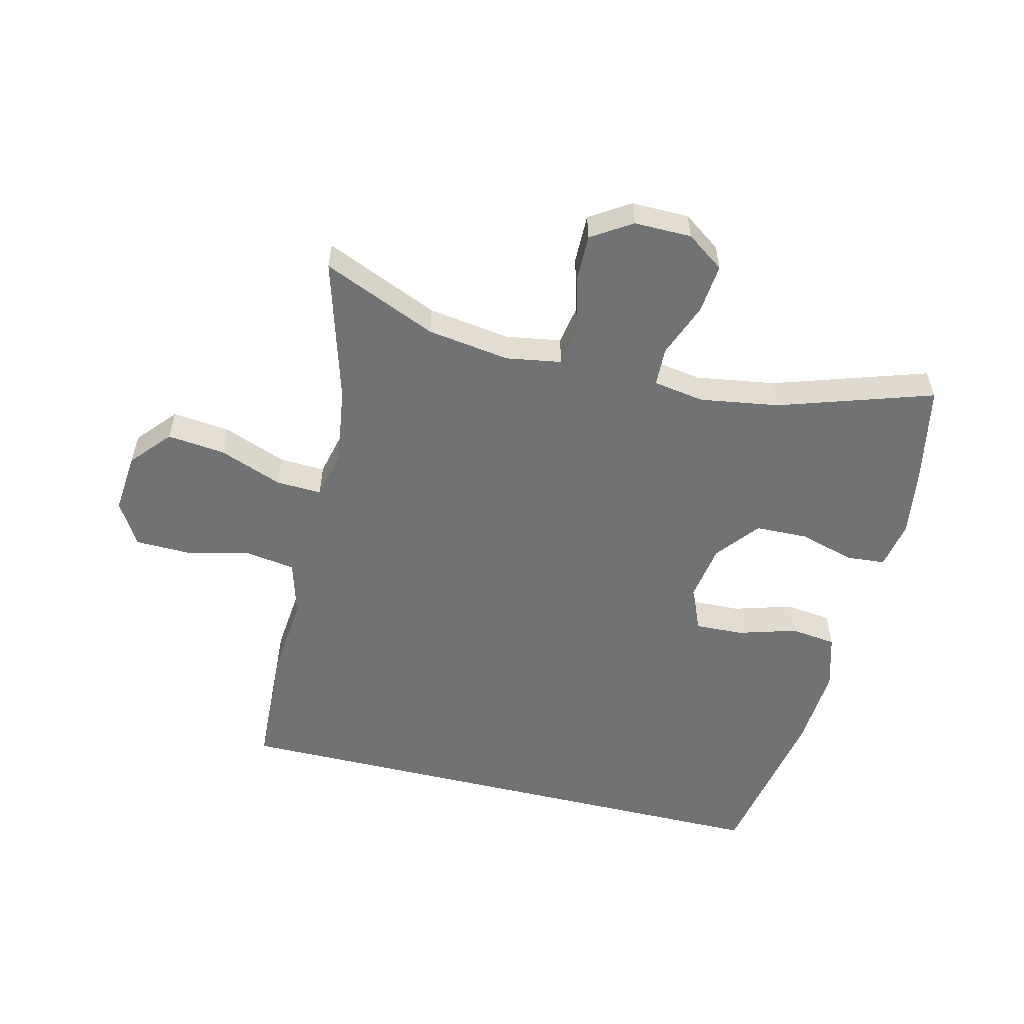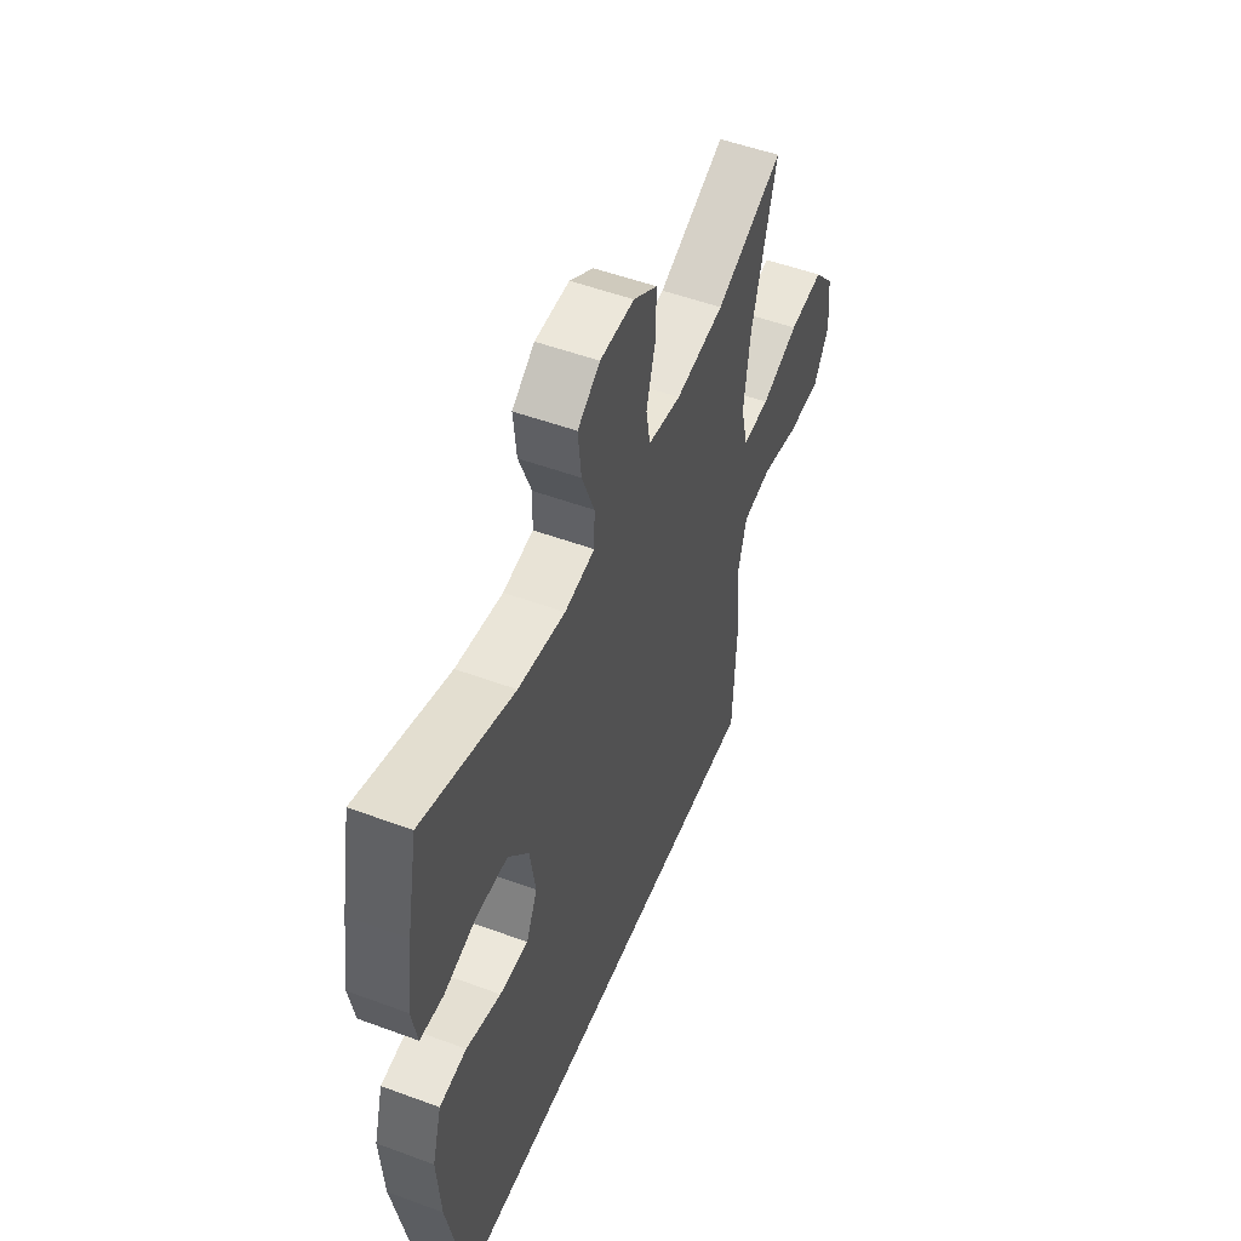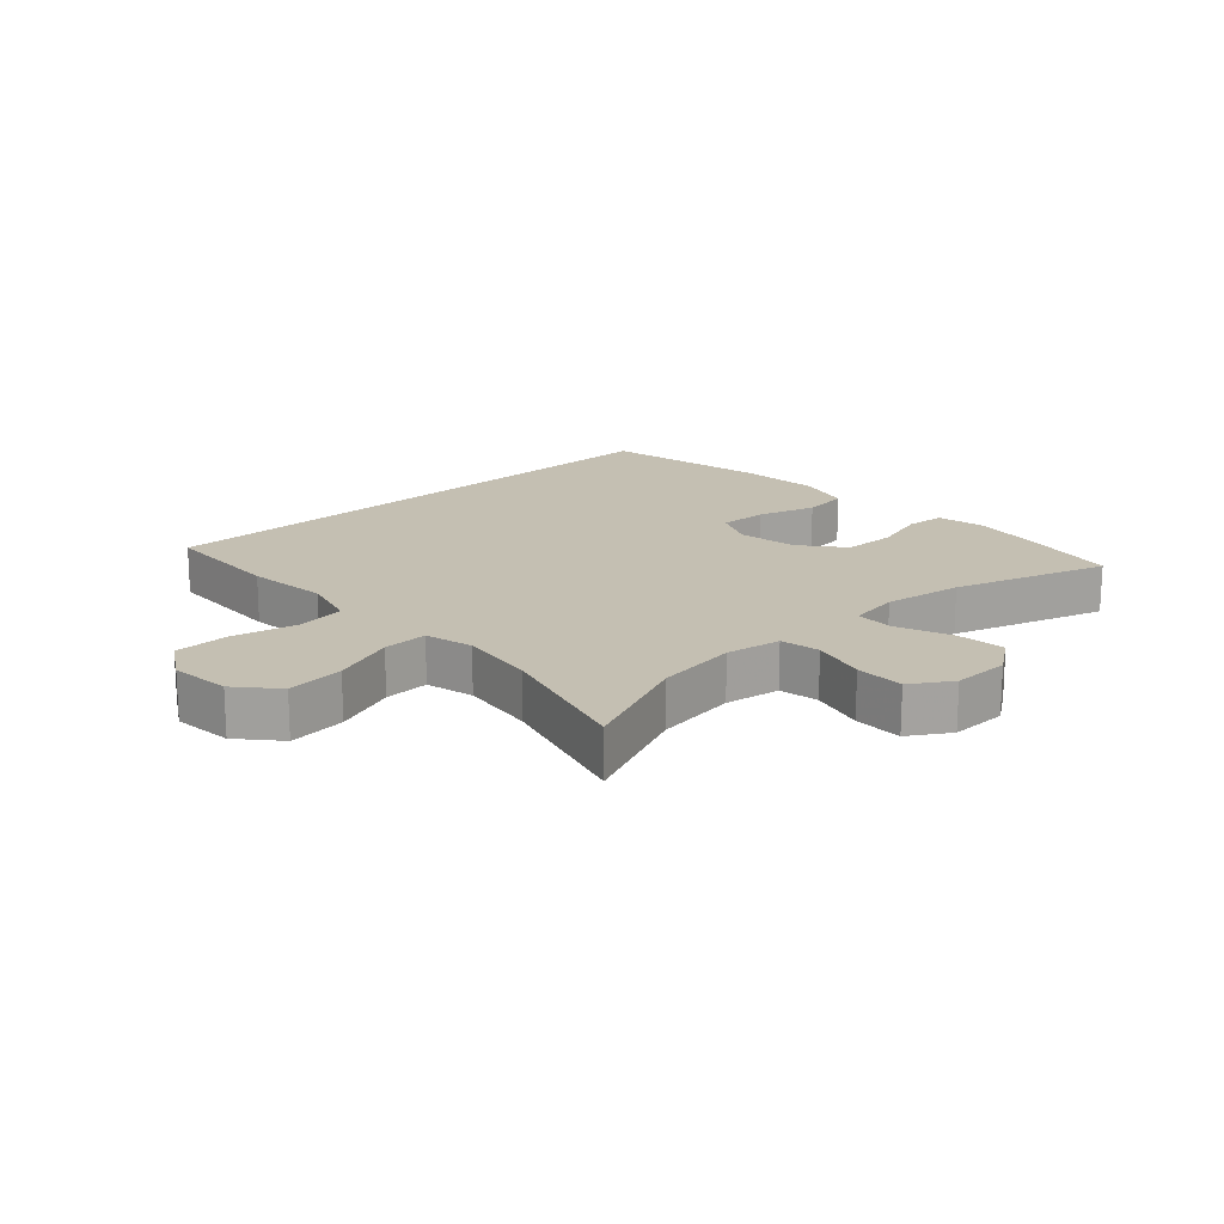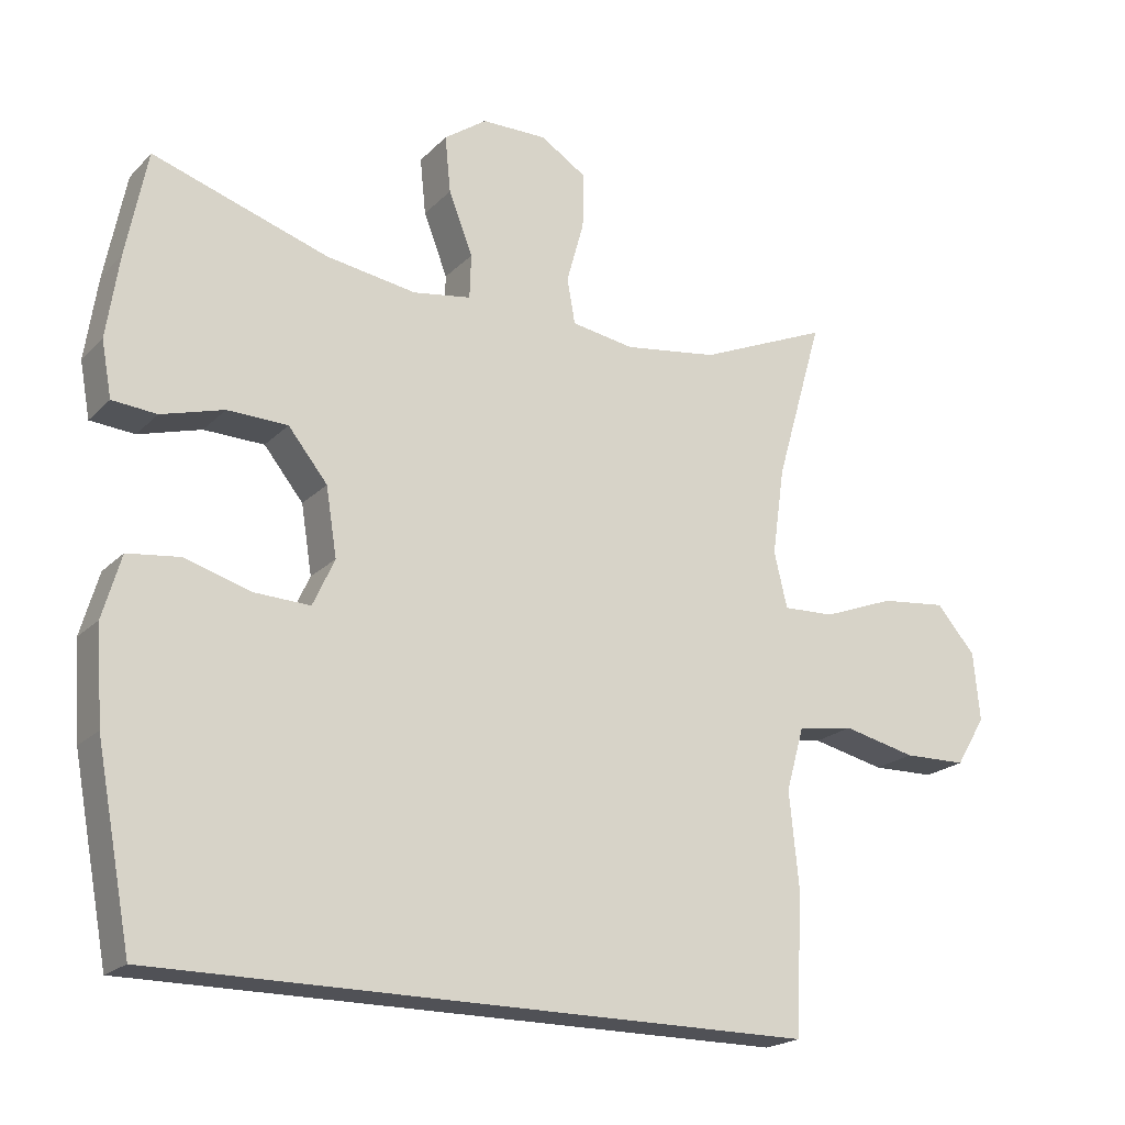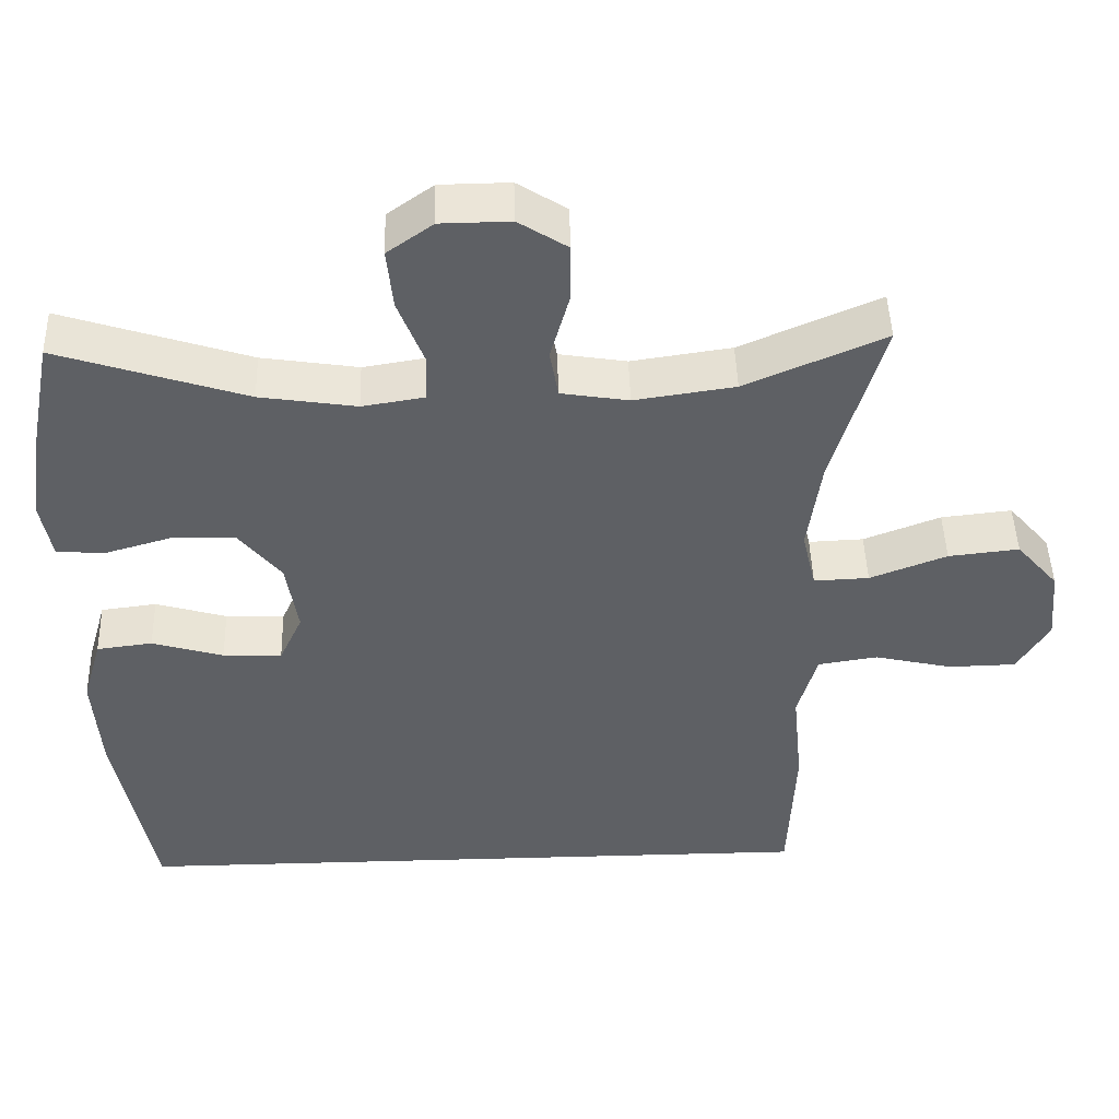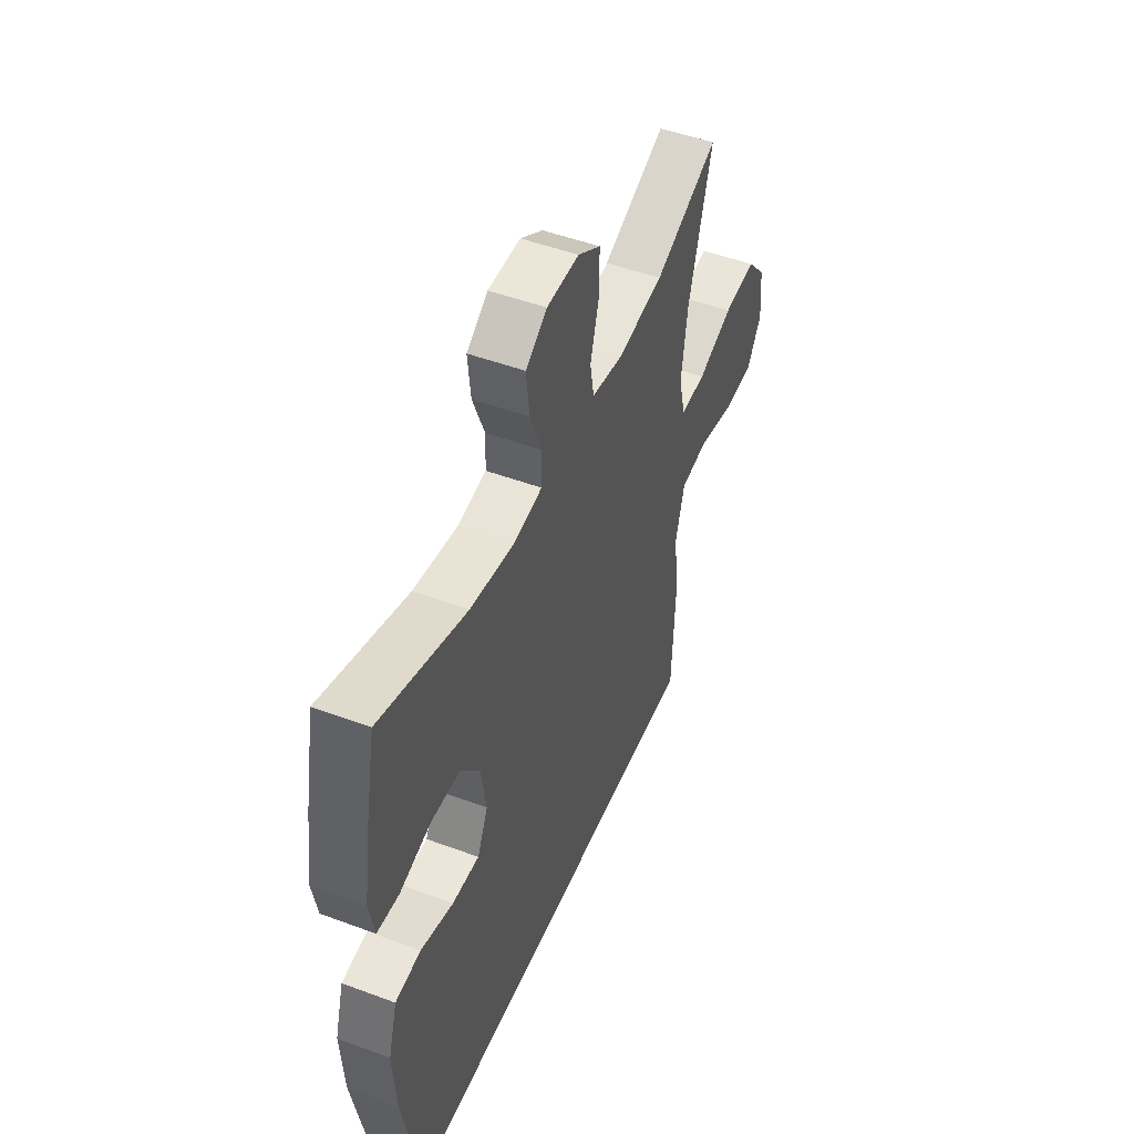
<metadata>
{"format":"obj","ext":"obj","renderer":"f3d","projection":"perspective","resolution":1024,"background":"white","views":[{"elev":-55.4,"azim":-13.6,"up":"+Y"},{"elev":51.5,"azim":111.9,"up":"+Z"},{"elev":17.6,"azim":-42.9,"up":"+Y"},{"elev":-20.4,"azim":149.3,"up":"+Z"},{"elev":46.5,"azim":178.3,"up":"+Z"},{"elev":48.9,"azim":112.5,"up":"+Z"}]}
</metadata>
<code>
v -0.433 0.07 -0.5
v -0.442 0.07 -0.305
v -0.429 0.07 -0.175
v -0.454 0.07 -0.087
v -0.531 0.07 -0.075
v -0.632 0.07 -0.098
v -0.719 0.07 -0.096
v -0.76 0.07 -0.028
v -0.751 0.07 0.067
v -0.697 0.07 0.129
v -0.606 0.07 0.119
v -0.507 0.07 0.081
v -0.436 0.07 0.078
v -0.418 0.07 0.154
v -0.435 0.07 0.275
v -0.5 0.07 0.5
v -0.321 0.07 0.423
v -0.192 0.07 0.404
v -0.105 0.07 0.418
v -0.094 0.07 0.48
v -0.118 0.07 0.566
v -0.119 0.07 0.643
v -0.056 0.07 0.683
v 0.034 0.07 0.682
v 0.093 0.07 0.64
v 0.085 0.07 0.562
v 0.052 0.07 0.477
v 0.054 0.07 0.416
v 0.134 0.07 0.403
v 0.258 0.07 0.422
v 0.5 0.07 0.5
v 0.529 0.07 0.353
v 0.546 0.07 0.239
v 0.532 0.07 0.163
v 0.471 0.07 0.158
v 0.385 0.07 0.183
v 0.302 0.07 0.181
v 0.248 0.07 0.114
v 0.233 0.07 0.02
v 0.263 0.07 -0.045
v 0.339 0.07 -0.042
v 0.431 0.07 -0.015
v 0.503 0.07 -0.024
v 0.528 0.07 -0.11
v 0.519 0.07 -0.24
v 0.47 0.07 -0.5
v -0.433 0 -0.5
v -0.442 0 -0.305
v -0.429 0 -0.175
v -0.454 0 -0.087
v -0.531 0 -0.075
v -0.632 0 -0.098
v -0.719 0 -0.096
v -0.76 0 -0.028
v -0.751 0 0.067
v -0.697 0 0.129
v -0.606 0 0.119
v -0.507 0 0.081
v -0.436 0 0.078
v -0.418 0 0.154
v -0.435 0 0.275
v -0.5 0 0.5
v -0.321 0 0.423
v -0.192 0 0.404
v -0.105 0 0.418
v -0.094 0 0.48
v -0.118 0 0.566
v -0.119 0 0.643
v -0.056 0 0.683
v 0.034 0 0.682
v 0.093 0 0.64
v 0.085 0 0.562
v 0.052 0 0.477
v 0.054 0 0.416
v 0.134 0 0.403
v 0.258 0 0.422
v 0.5 0 0.5
v 0.529 0 0.353
v 0.546 0 0.239
v 0.532 0 0.163
v 0.471 0 0.158
v 0.385 0 0.183
v 0.302 0 0.181
v 0.248 0 0.114
v 0.233 0 0.02
v 0.263 0 -0.045
v 0.339 0 -0.042
v 0.431 0 -0.015
v 0.503 0 -0.024
v 0.528 0 -0.11
v 0.519 0 -0.24
v 0.47 0 -0.5
f 46 1 2
f 45 46 2
f 44 45 2
f 43 44 2
f 42 43 2
f 41 42 2
f 40 41 2 3
f 39 40 3 4
f 38 39 4 5
f 6 7 8
f 5 6 8
f 38 5 8
f 37 38 8
f 34 35 36
f 33 34 36
f 32 33 36
f 31 32 36
f 30 31 36
f 29 30 36 37
f 28 29 37
f 25 26 27
f 24 25 27
f 23 24 27
f 22 23 27
f 21 22 27
f 20 21 27
f 19 20 27 28
f 18 19 28 37
f 15 16 17
f 17 18 37
f 15 17 37
f 14 15 37
f 10 11 12
f 9 10 12
f 8 9 12
f 8 12 13
f 37 8 13
f 13 14 37
f 48 47 92
f 48 92 91
f 48 91 90
f 48 90 89
f 48 89 88
f 48 88 87
f 49 48 87 86
f 50 49 86 85
f 51 50 85 84
f 54 53 52
f 54 52 51
f 54 51 84
f 54 84 83
f 82 81 80
f 82 80 79
f 82 79 78
f 82 78 77
f 82 77 76
f 83 82 76 75
f 83 75 74
f 73 72 71
f 73 71 70
f 73 70 69
f 73 69 68
f 73 68 67
f 73 67 66
f 74 73 66 65
f 83 74 65 64
f 63 62 61
f 83 64 63
f 83 63 61
f 83 61 60
f 58 57 56
f 58 56 55
f 58 55 54
f 59 58 54
f 59 54 83
f 83 60 59
f 1 47 48 2
f 2 48 49 3
f 3 49 50 4
f 4 50 51 5
f 5 51 52 6
f 6 52 53 7
f 7 53 54 8
f 8 54 55 9
f 9 55 56 10
f 10 56 57 11
f 11 57 58 12
f 12 58 59 13
f 13 59 60 14
f 14 60 61 15
f 15 61 62 16
f 16 62 63 17
f 17 63 64 18
f 18 64 65 19
f 19 65 66 20
f 20 66 67 21
f 21 67 68 22
f 22 68 69 23
f 23 69 70 24
f 24 70 71 25
f 25 71 72 26
f 26 72 73 27
f 27 73 74 28
f 28 74 75 29
f 29 75 76 30
f 30 76 77 31
f 31 77 78 32
f 32 78 79 33
f 33 79 80 34
f 34 80 81 35
f 35 81 82 36
f 36 82 83 37
f 37 83 84 38
f 38 84 85 39
f 39 85 86 40
f 40 86 87 41
f 41 87 88 42
f 42 88 89 43
f 43 89 90 44
f 44 90 91 45
f 45 91 92 46
f 46 92 47 1

</code>
